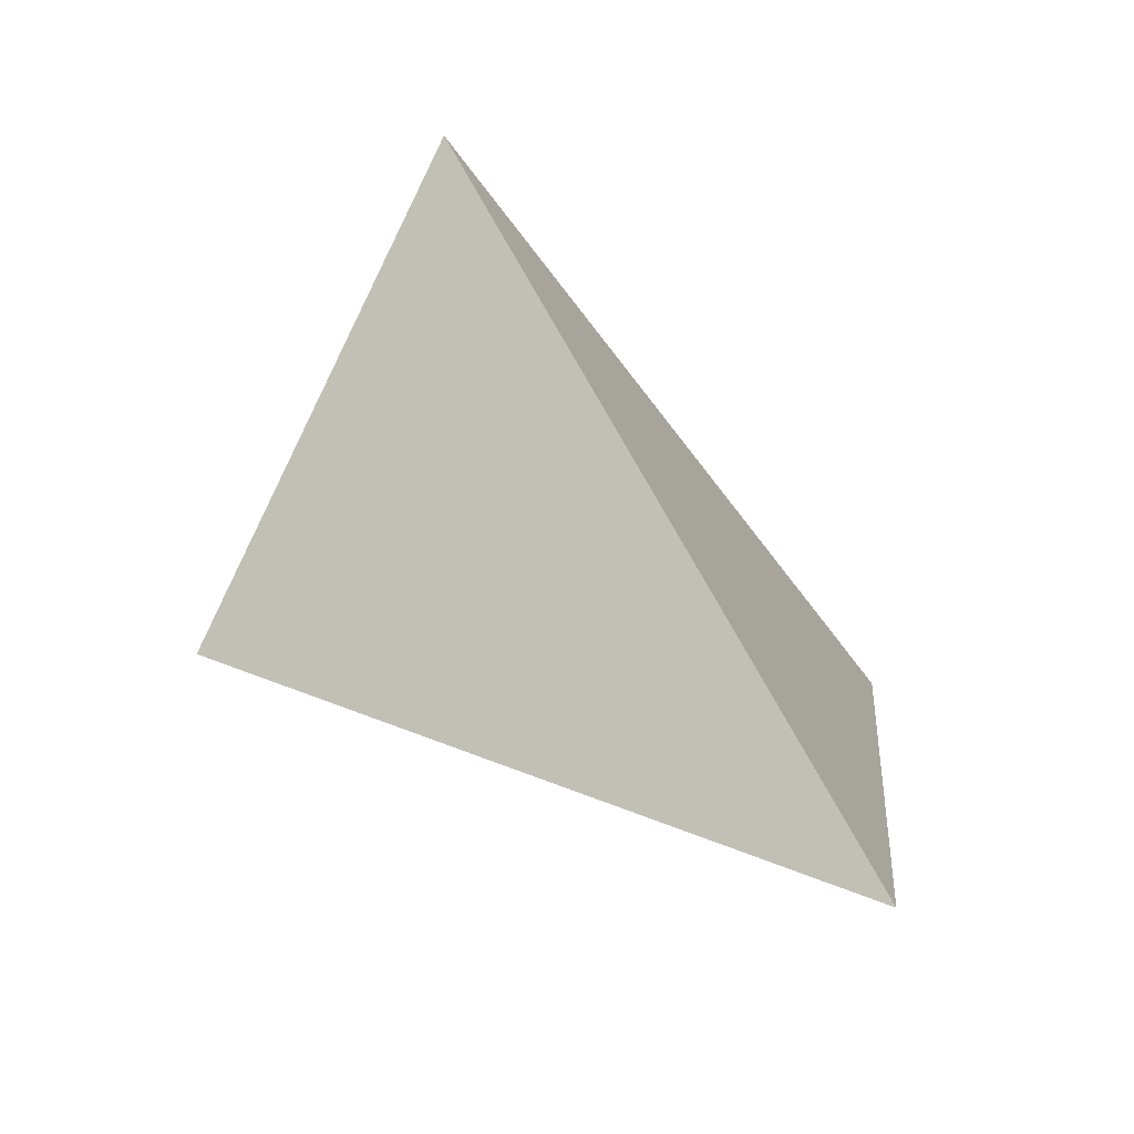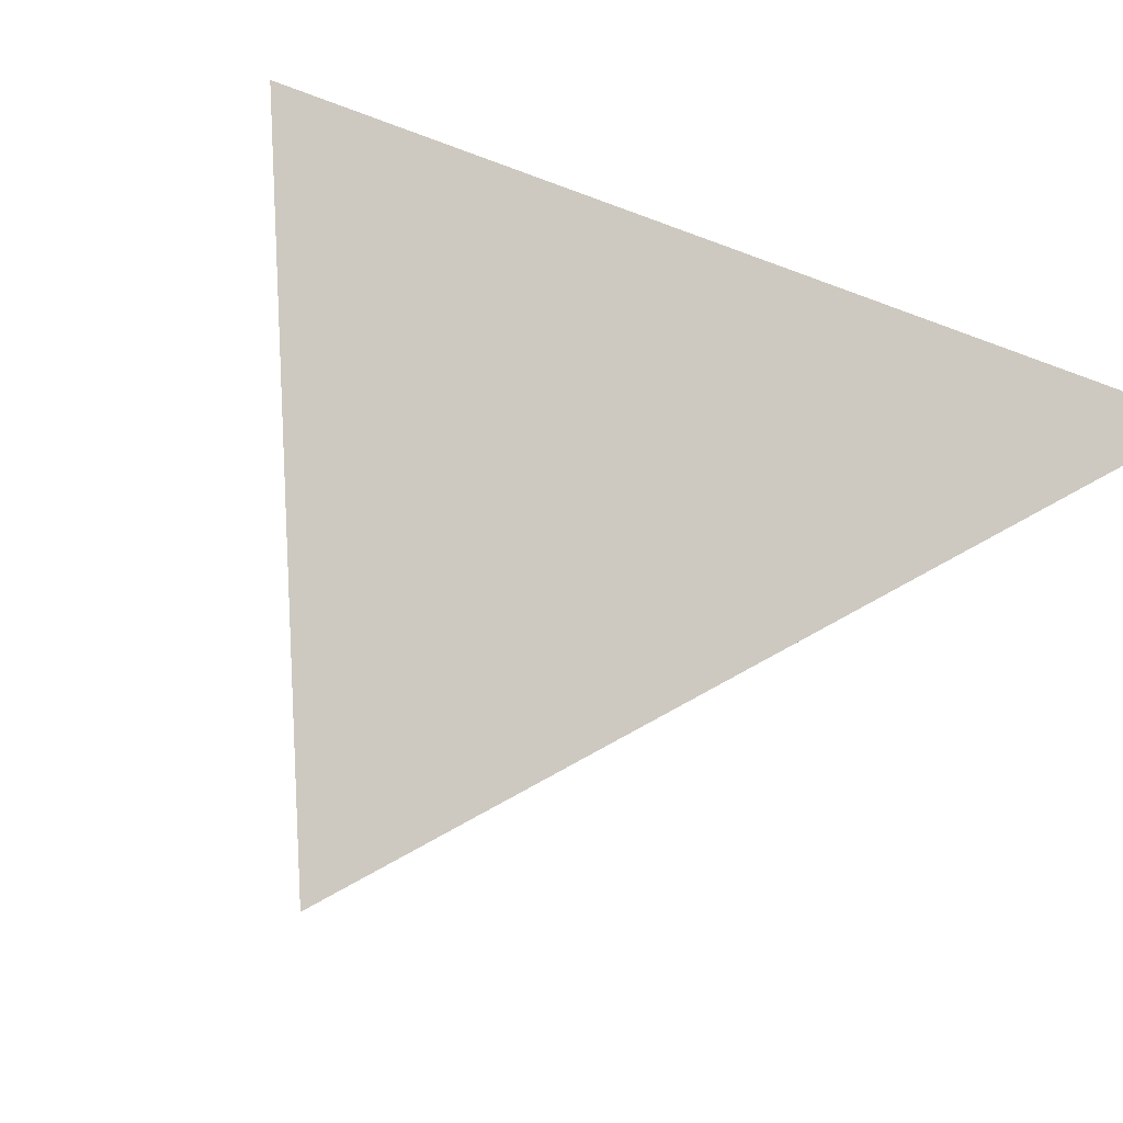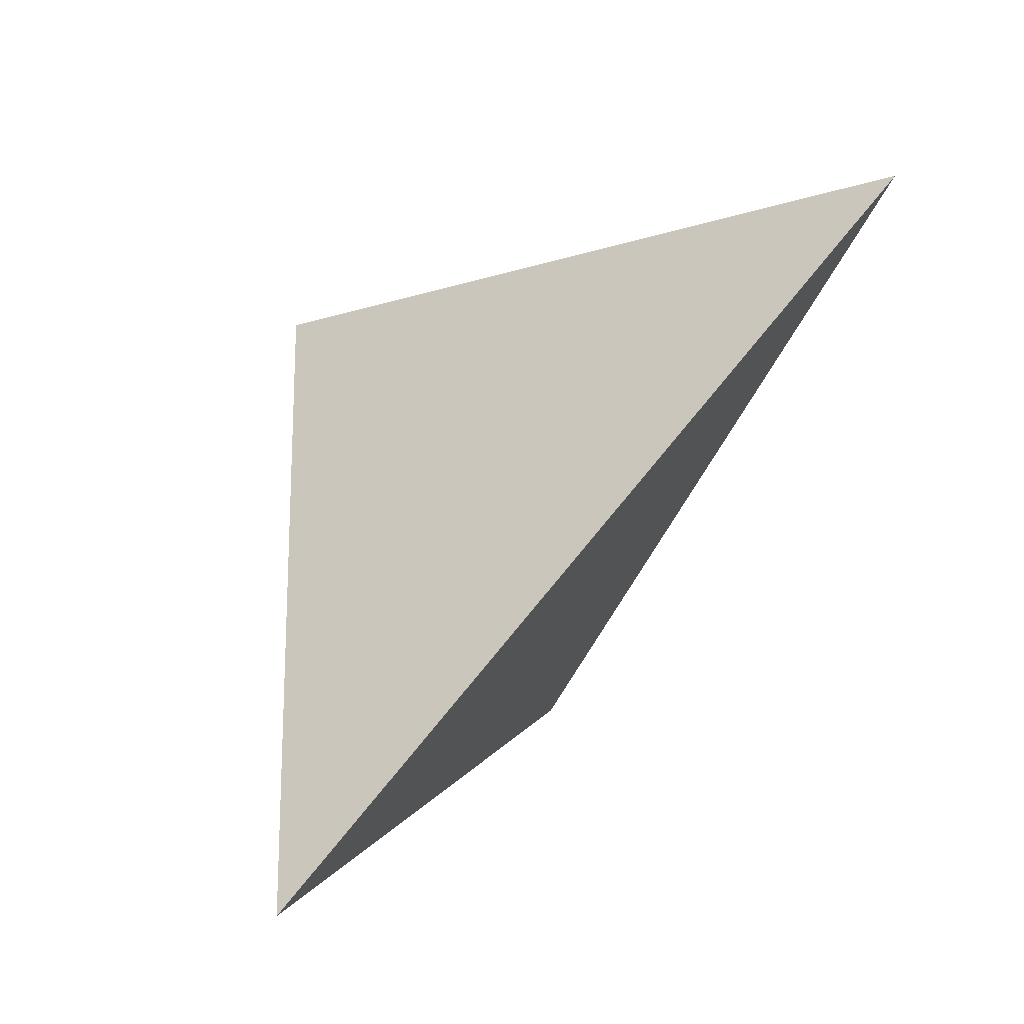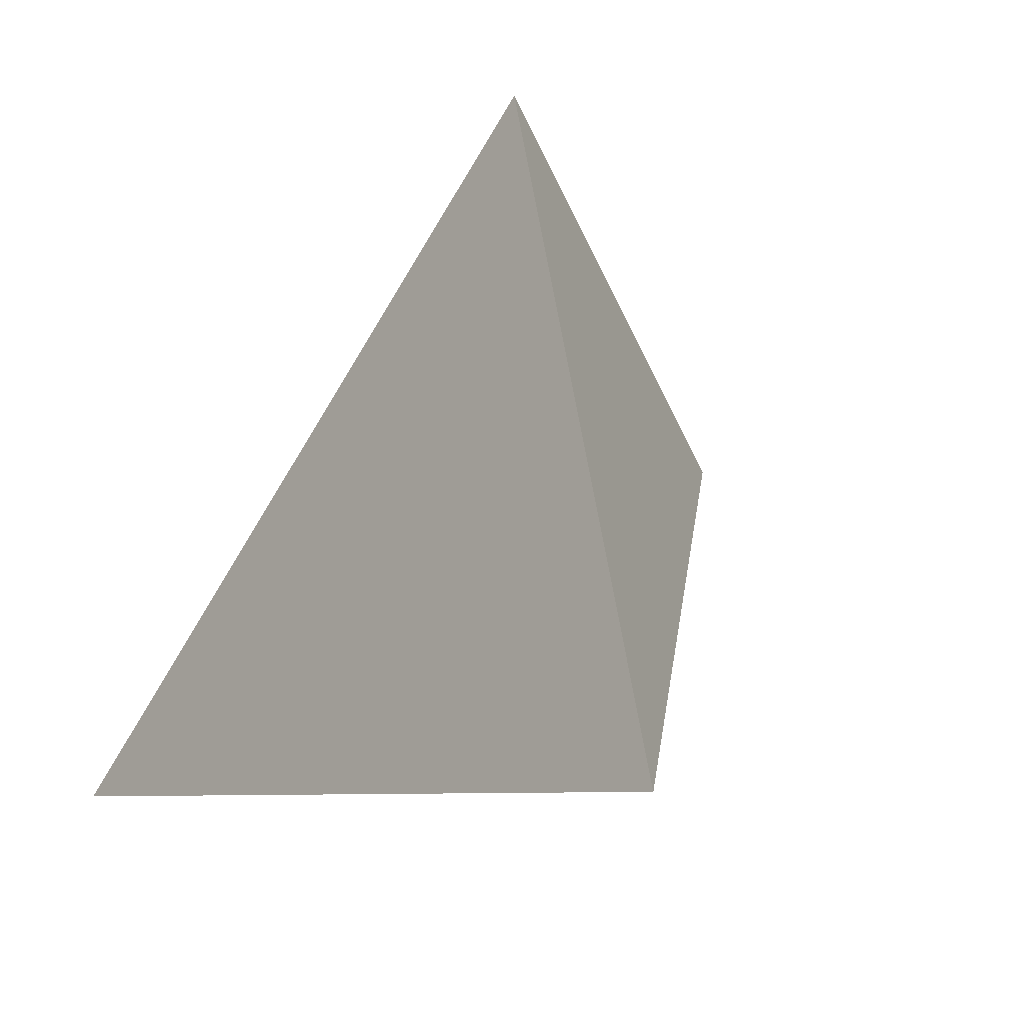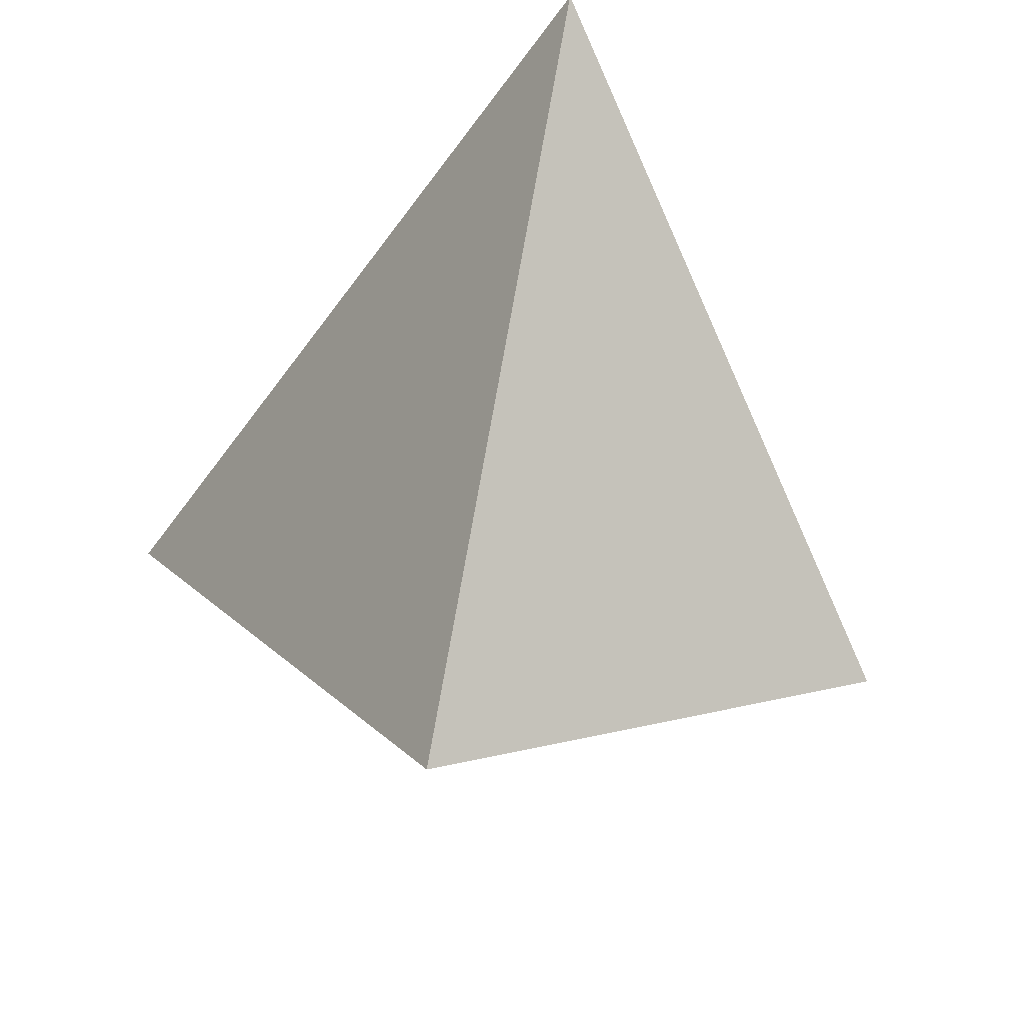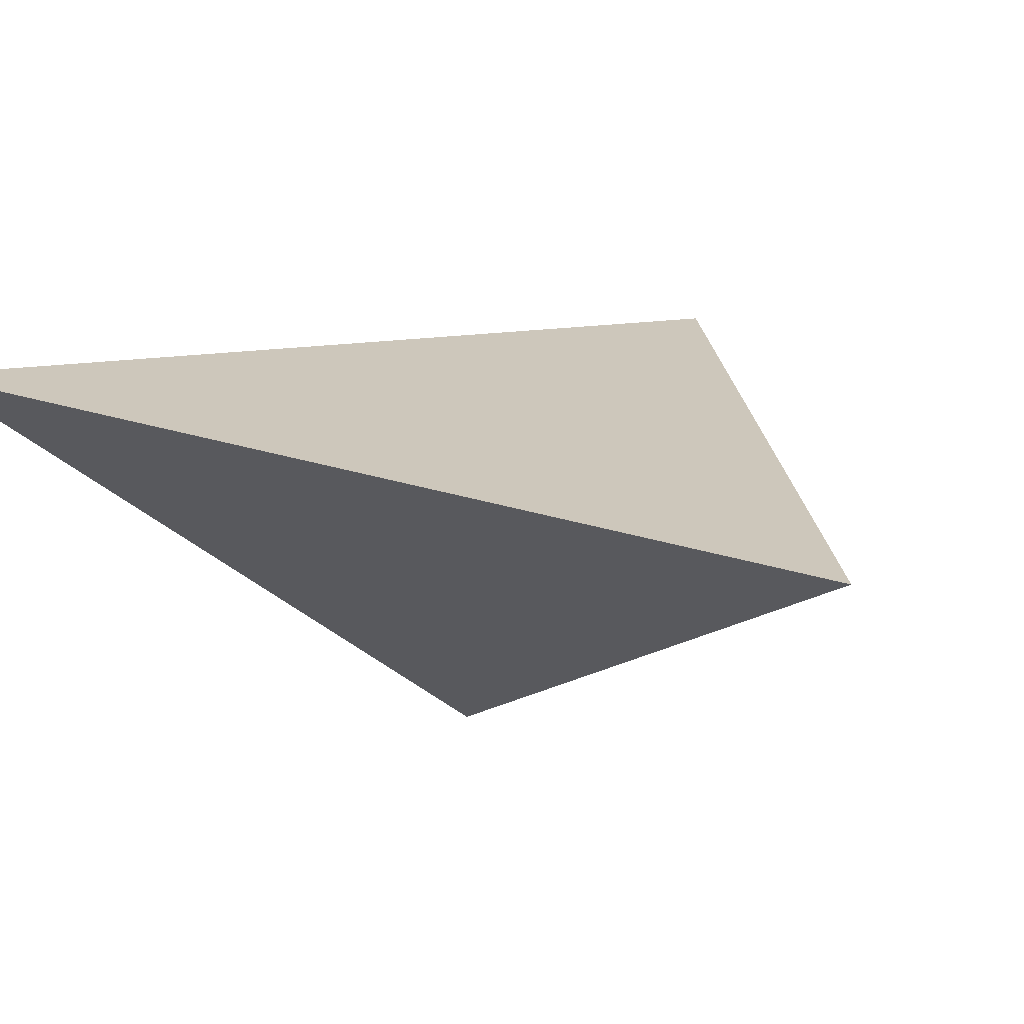
<metadata>
{"format":"obj","ext":"obj","renderer":"f3d","projection":"perspective","resolution":1024,"background":"white","views":[{"elev":-17.6,"azim":-91.7,"up":"+Y"},{"elev":46.4,"azim":-131.4,"up":"+Z"},{"elev":60.2,"azim":-25.6,"up":"+Z"},{"elev":27.1,"azim":37.9,"up":"+Y"},{"elev":-39.9,"azim":82.3,"up":"+Z"},{"elev":57.7,"azim":44.8,"up":"+Z"}]}
</metadata>
<code>
v -0.2796 0.9312 -0.6276
v -0.4926 0.775 -0.3404
v -0.07639 0.975 -0.2868
v -0.3291 1.172 -0.5164
f 2 1 3
f 3 1 4
f 4 1 2
f 4 2 3

</code>
